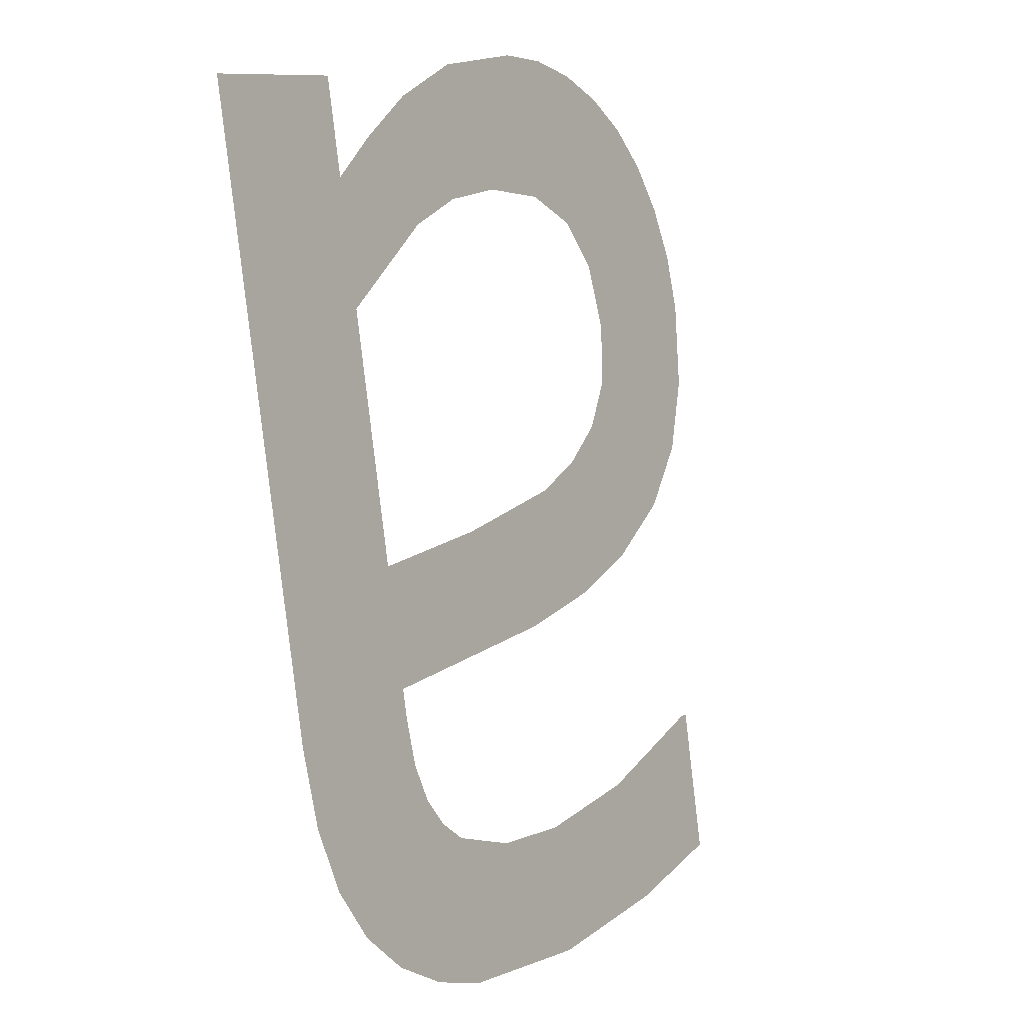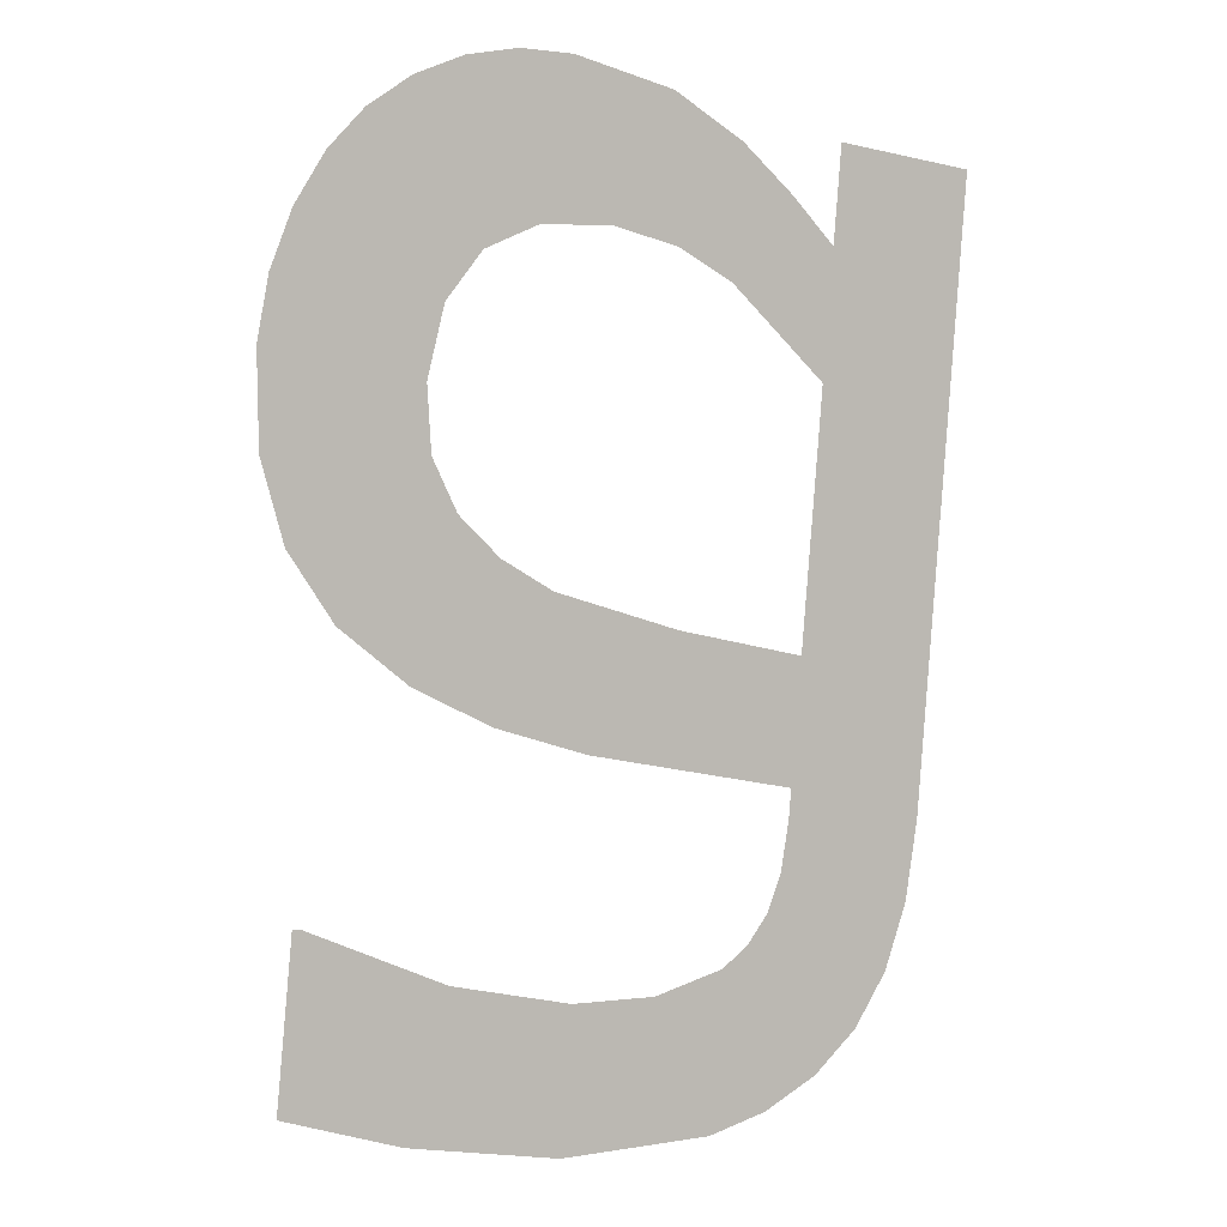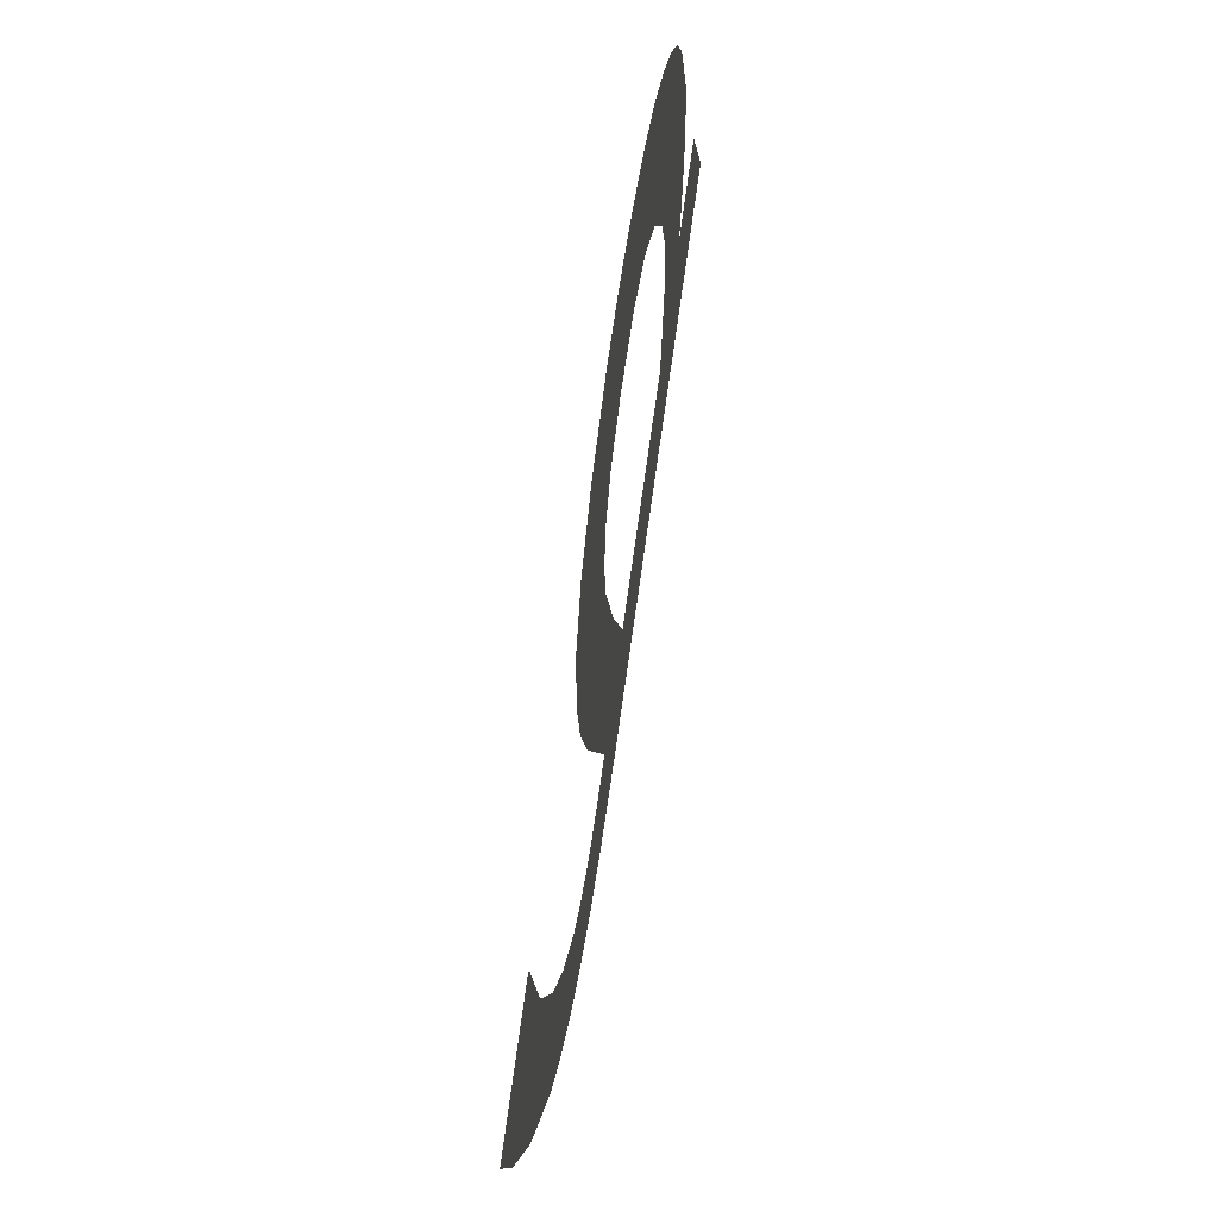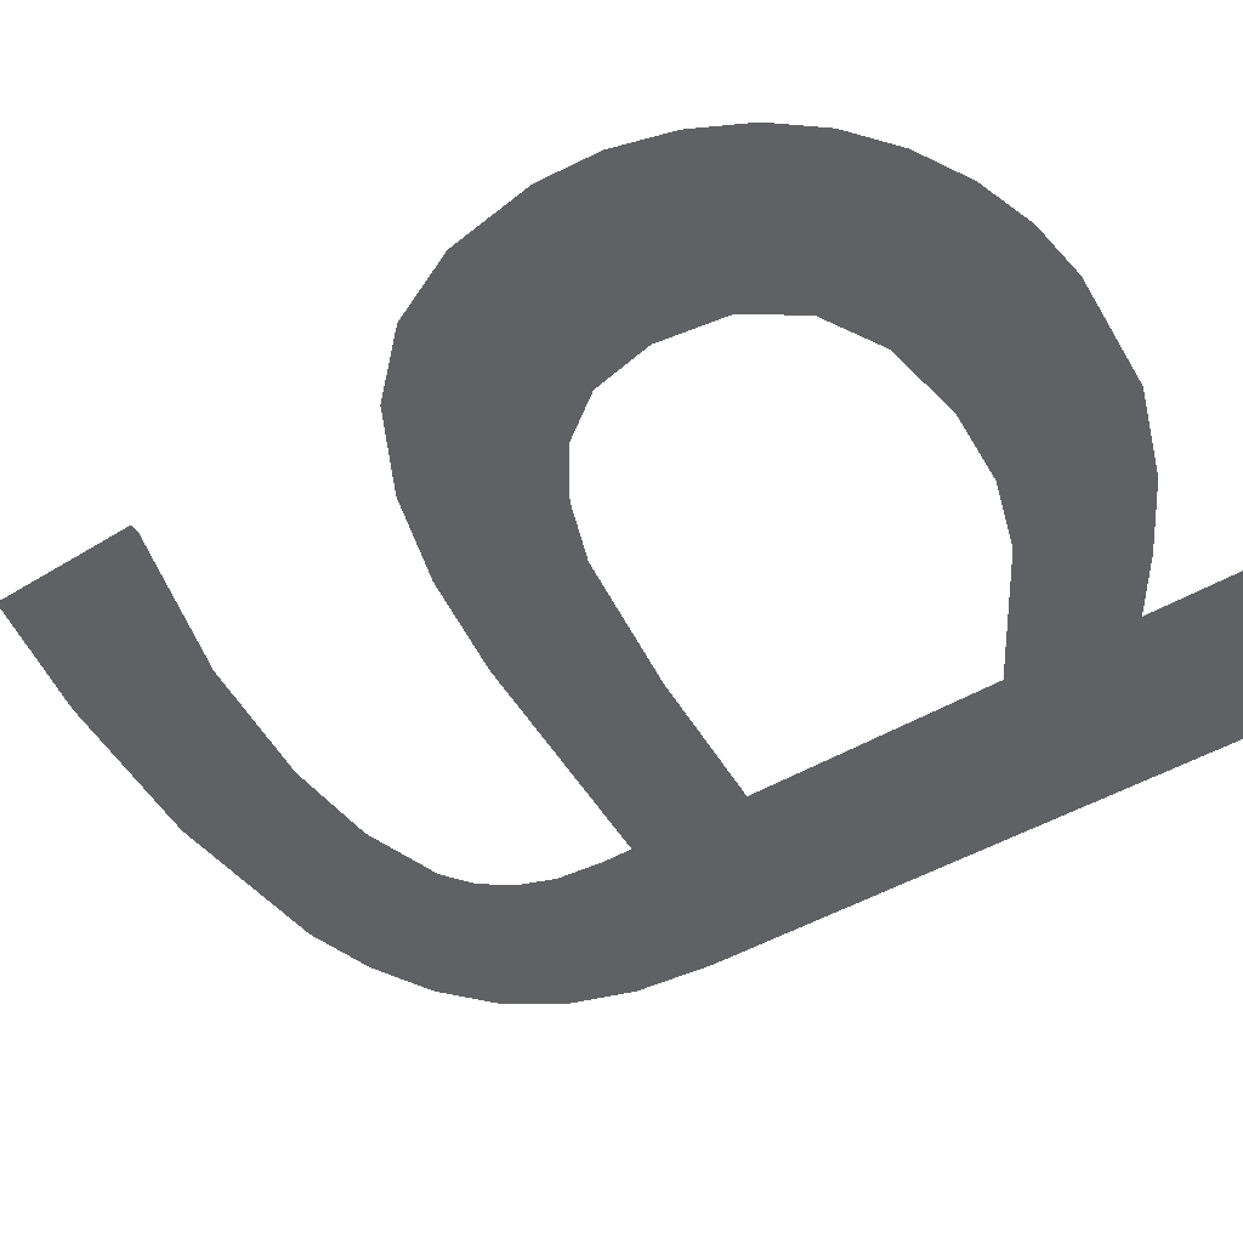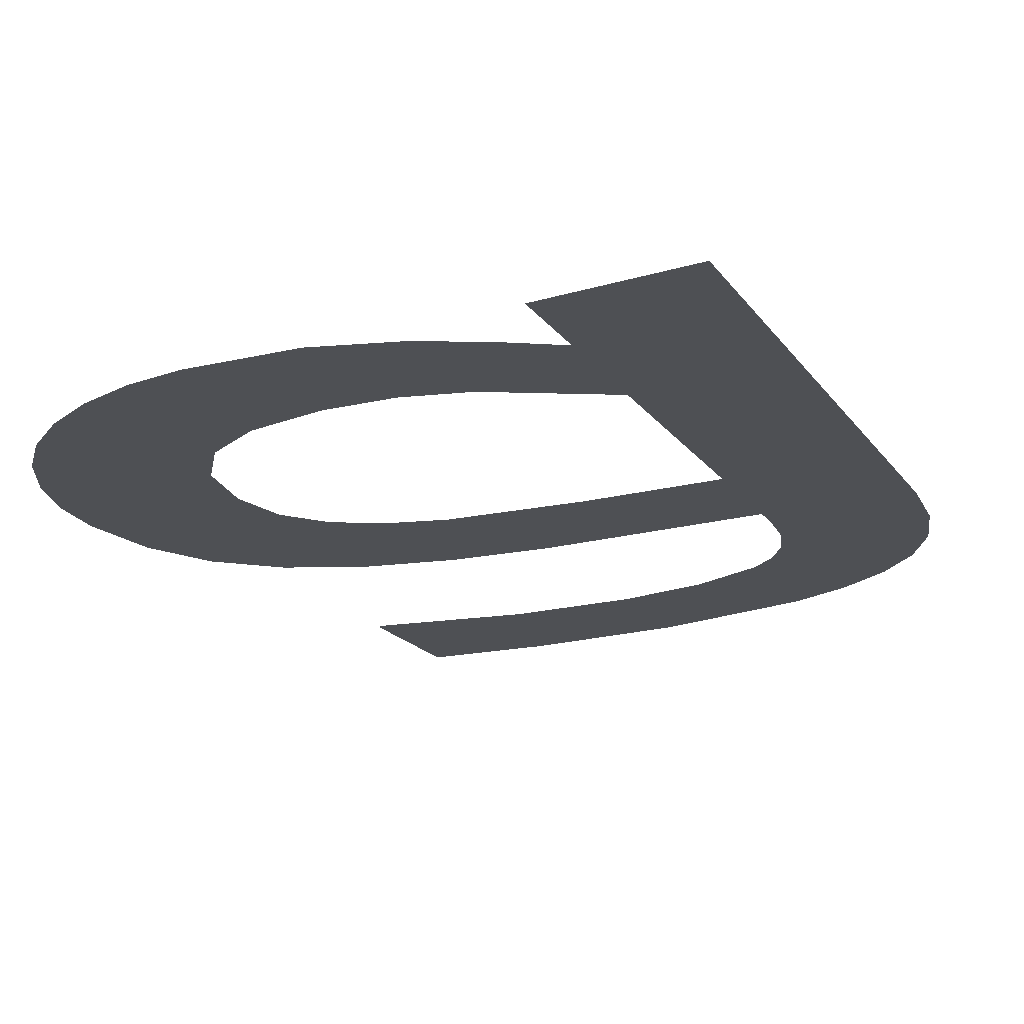
<metadata>
{"format":"obj","ext":"obj","renderer":"f3d","projection":"perspective","resolution":1024,"background":"white","views":[{"elev":10.3,"azim":126.2,"up":"+Z"},{"elev":-7.9,"azim":-33.4,"up":"+Z"},{"elev":0.9,"azim":-85.5,"up":"+Z"},{"elev":-55.1,"azim":-53.6,"up":"+Y"},{"elev":-26.5,"azim":23.9,"up":"+Y"}]}
</metadata>
<code>
o mesh54/mesh54-geometry#mesh54-geometry
v -0.6561 -0.1223 0.2649
v -0.6571 -0.1225 0.2663
v -0.6571 -0.1223 0.2651
v -0.657 -0.1225 0.2663
v -0.6559 -0.1224 0.2659
v -0.6549 -0.1223 0.2648
v -0.6549 -0.1224 0.2658
v -0.6542 -0.1224 0.2659
v -0.6537 -0.1223 0.2649
v -0.6537 -0.1225 0.2661
v -0.6532 -0.1223 0.265
v -0.6535 -0.1225 0.2662
v -0.6533 -0.1225 0.2665
v -0.6532 -0.1226 0.2667
v -0.6532 -0.1226 0.2671
v -0.6528 -0.1223 0.2653
v -0.6532 -0.1226 0.2674
v -0.6532 -0.1228 0.2683
v -0.6532 -0.1231 0.2703
v -0.6543 -0.1228 0.2684
v -0.6532 -0.1232 0.2713
v -0.655 -0.1227 0.2675
v -0.6532 -0.1233 0.272
v -0.6536 -0.1233 0.2716
v -0.6553 -0.1228 0.2686
v -0.652 -0.1233 0.272
v -0.654 -0.1232 0.2709
v -0.6557 -0.1227 0.2677
v -0.6524 -0.1224 0.2656
v -0.6541 -0.1233 0.2719
v -0.6558 -0.1228 0.2688
v -0.6522 -0.1224 0.266
v -0.6545 -0.1232 0.2711
v -0.6561 -0.1229 0.2691
v -0.652 -0.1225 0.2666
v -0.6547 -0.1233 0.2721
v -0.6564 -0.1229 0.2694
v -0.652 -0.1226 0.2672
v -0.6551 -0.1232 0.2711
v -0.6564 -0.1227 0.2679
v -0.6555 -0.1233 0.2722
v -0.6564 -0.123 0.2699
v -0.6557 -0.1232 0.2711
v -0.6567 -0.1233 0.2719
v -0.6559 -0.1233 0.2722
v -0.657 -0.1228 0.2683
v -0.6564 -0.1233 0.2721
v -0.6561 -0.1231 0.2708
v -0.6571 -0.1233 0.2716
v -0.6564 -0.1231 0.2704
v -0.6573 -0.1232 0.2713
v -0.6574 -0.1228 0.2687
v -0.6575 -0.1232 0.2709
v -0.6576 -0.1229 0.2693
v -0.6576 -0.1231 0.2704
v -0.6577 -0.123 0.27
f 1 2 3
f 2 1 4
f 3 2 1
f 4 1 2
f 4 1 5
f 5 1 4
f 5 1 6
f 6 1 5
f 5 6 7
f 7 6 5
f 7 6 8
f 8 6 7
f 8 6 9
f 9 6 8
f 8 9 10
f 10 9 8
f 10 9 11
f 11 9 10
f 10 11 12
f 12 11 10
f 12 11 13
f 13 11 12
f 13 11 14
f 14 11 13
f 14 11 15
f 15 11 14
f 15 11 16
f 16 11 15
f 15 16 17
f 17 16 15
f 17 16 18
f 18 16 17
f 18 16 19
f 19 16 18
f 20 17 18
f 18 17 20
f 19 16 21
f 21 16 19
f 20 22 17
f 17 22 20
f 21 16 23
f 23 16 21
f 24 19 21
f 21 19 24
f 25 22 20
f 20 22 25
f 23 16 26
f 26 16 23
f 24 27 19
f 19 27 24
f 25 28 22
f 22 28 25
f 26 16 29
f 29 16 26
f 30 27 24
f 24 27 30
f 31 28 25
f 25 28 31
f 26 29 32
f 32 29 26
f 30 33 27
f 27 33 30
f 34 28 31
f 31 28 34
f 26 32 35
f 35 32 26
f 36 33 30
f 30 33 36
f 37 28 34
f 34 28 37
f 26 35 38
f 38 35 26
f 36 39 33
f 33 39 36
f 37 40 28
f 28 40 37
f 41 39 36
f 36 39 41
f 42 40 37
f 37 40 42
f 41 43 39
f 39 43 41
f 44 40 42
f 42 40 44
f 45 43 41
f 41 43 45
f 44 46 40
f 40 46 44
f 42 47 44
f 44 47 42
f 45 48 43
f 43 48 45
f 49 46 44
f 44 46 49
f 47 42 50
f 50 42 47
f 47 48 45
f 45 48 47
f 51 46 49
f 49 46 51
f 47 50 48
f 48 50 47
f 51 52 46
f 46 52 51
f 53 52 51
f 51 52 53
f 53 54 52
f 52 54 53
f 55 54 53
f 53 54 55
f 54 55 56
f 56 55 54

</code>
